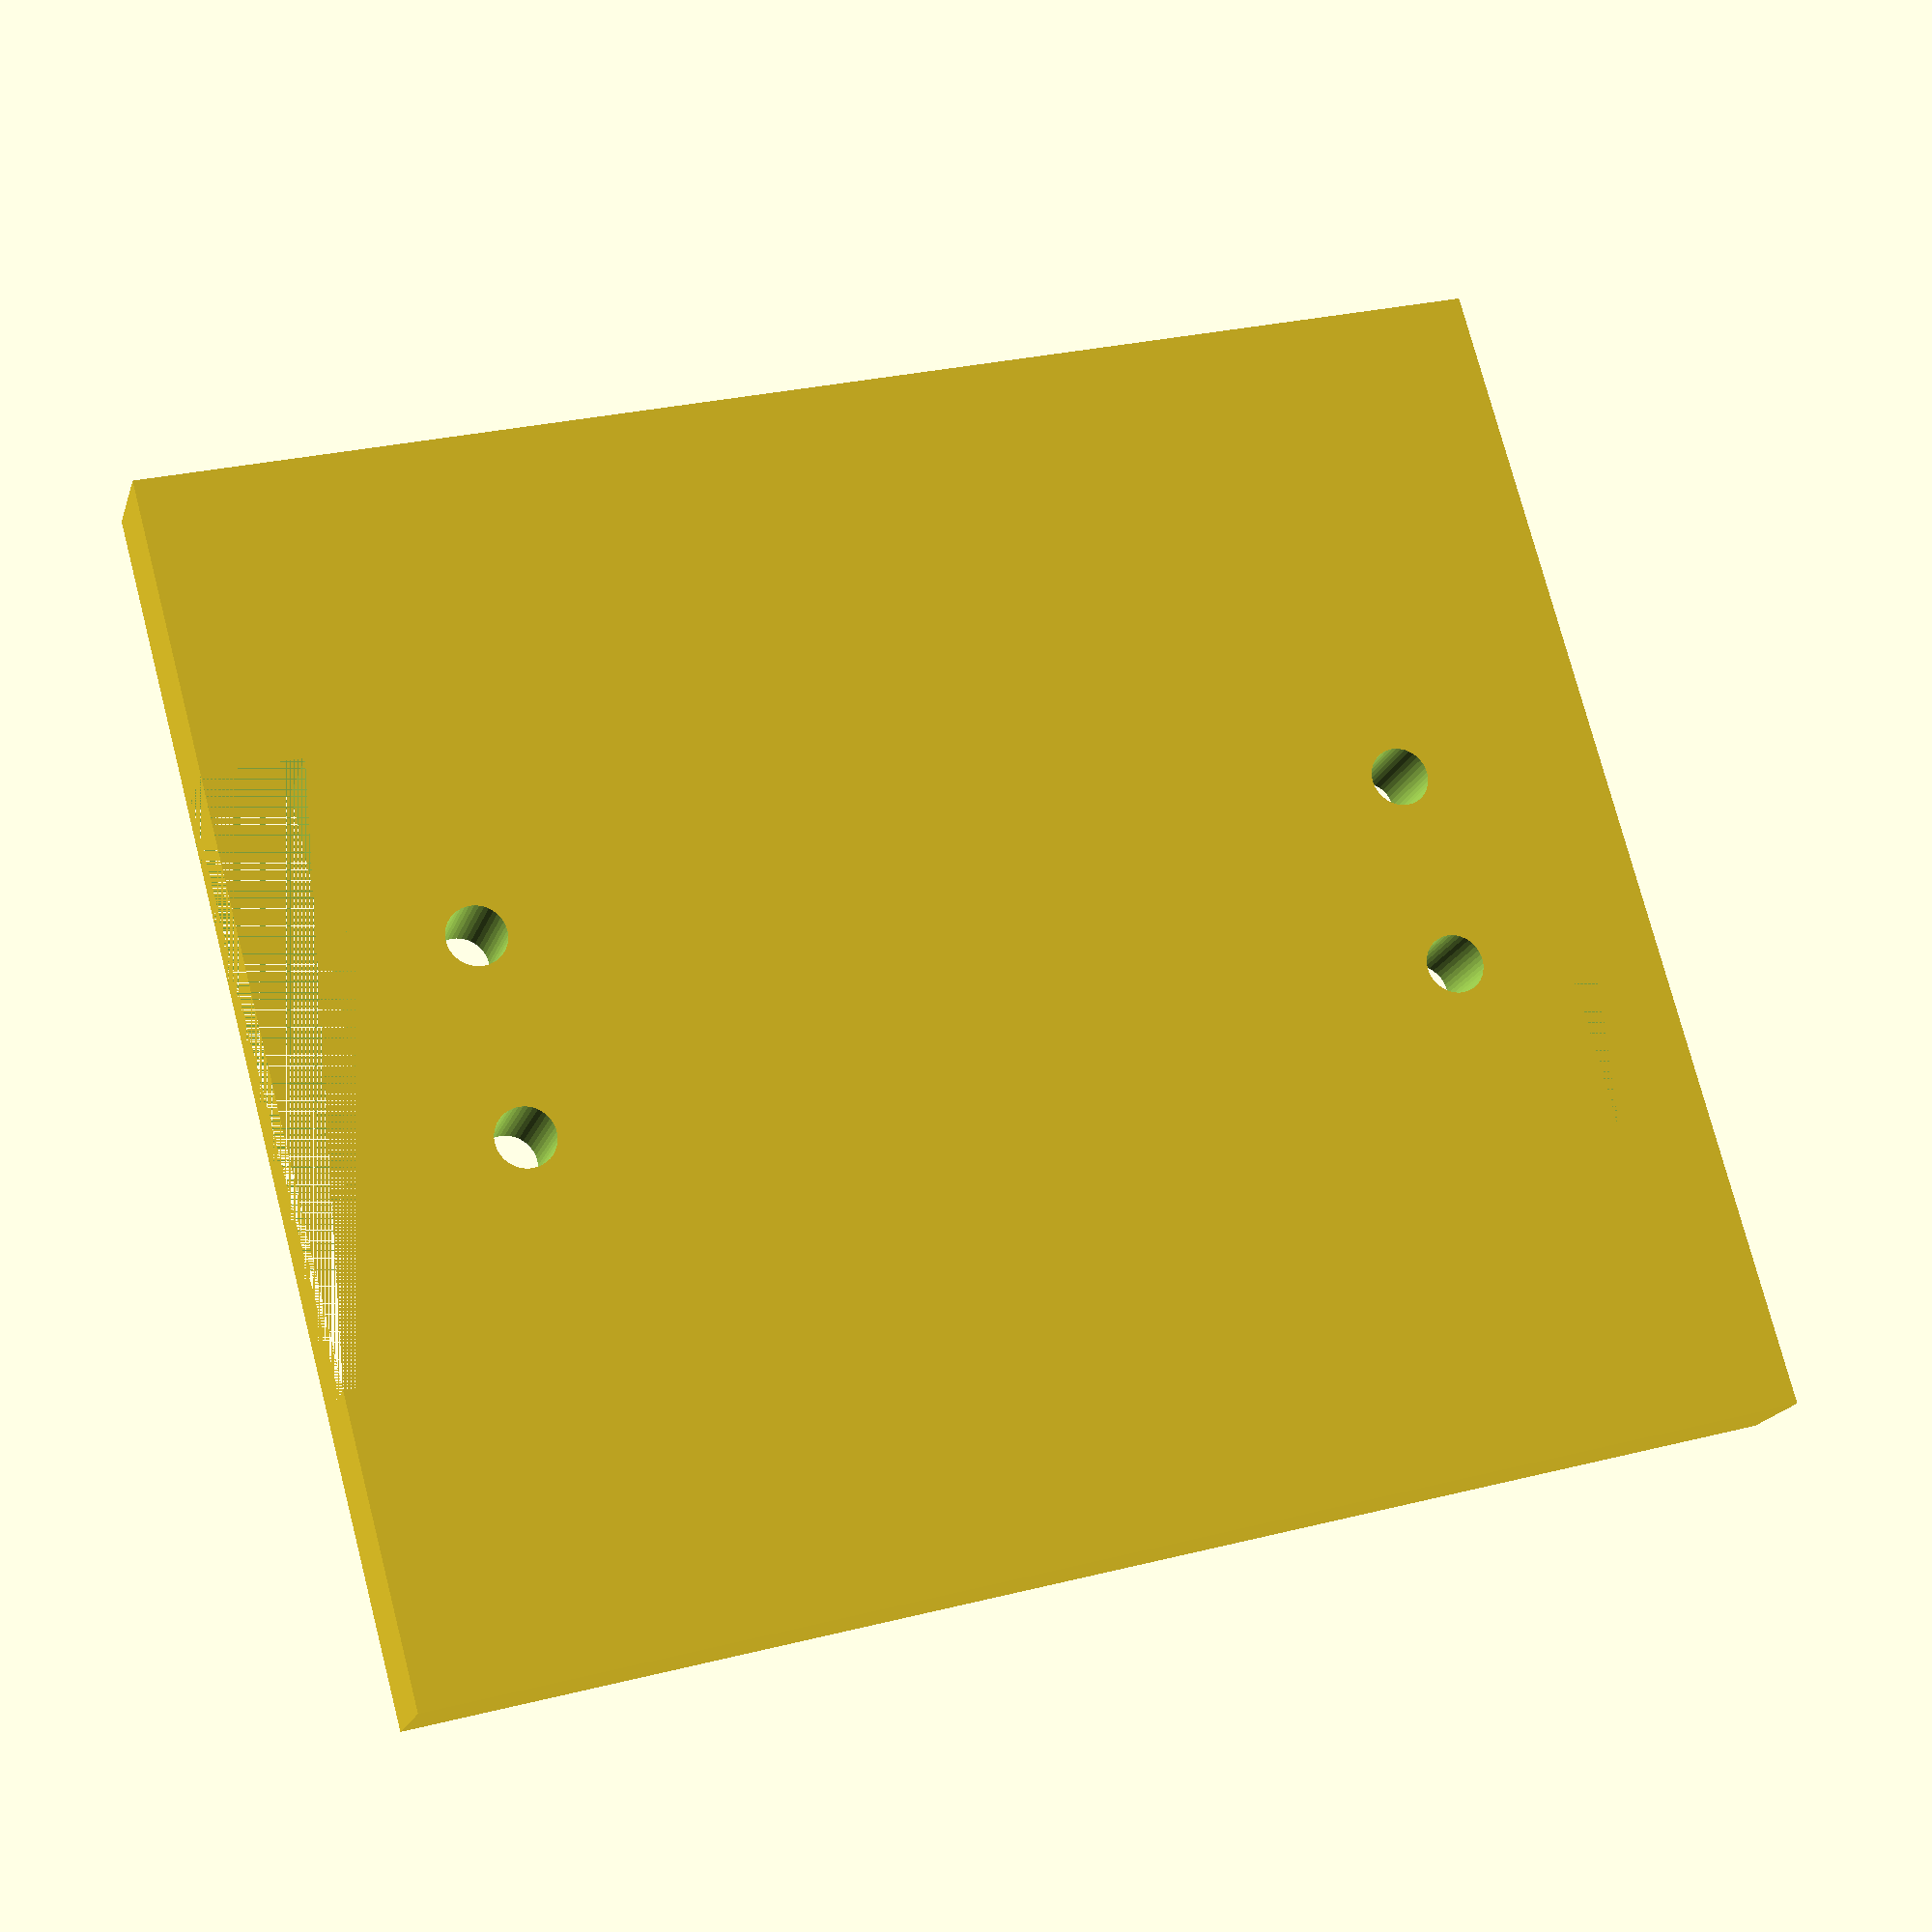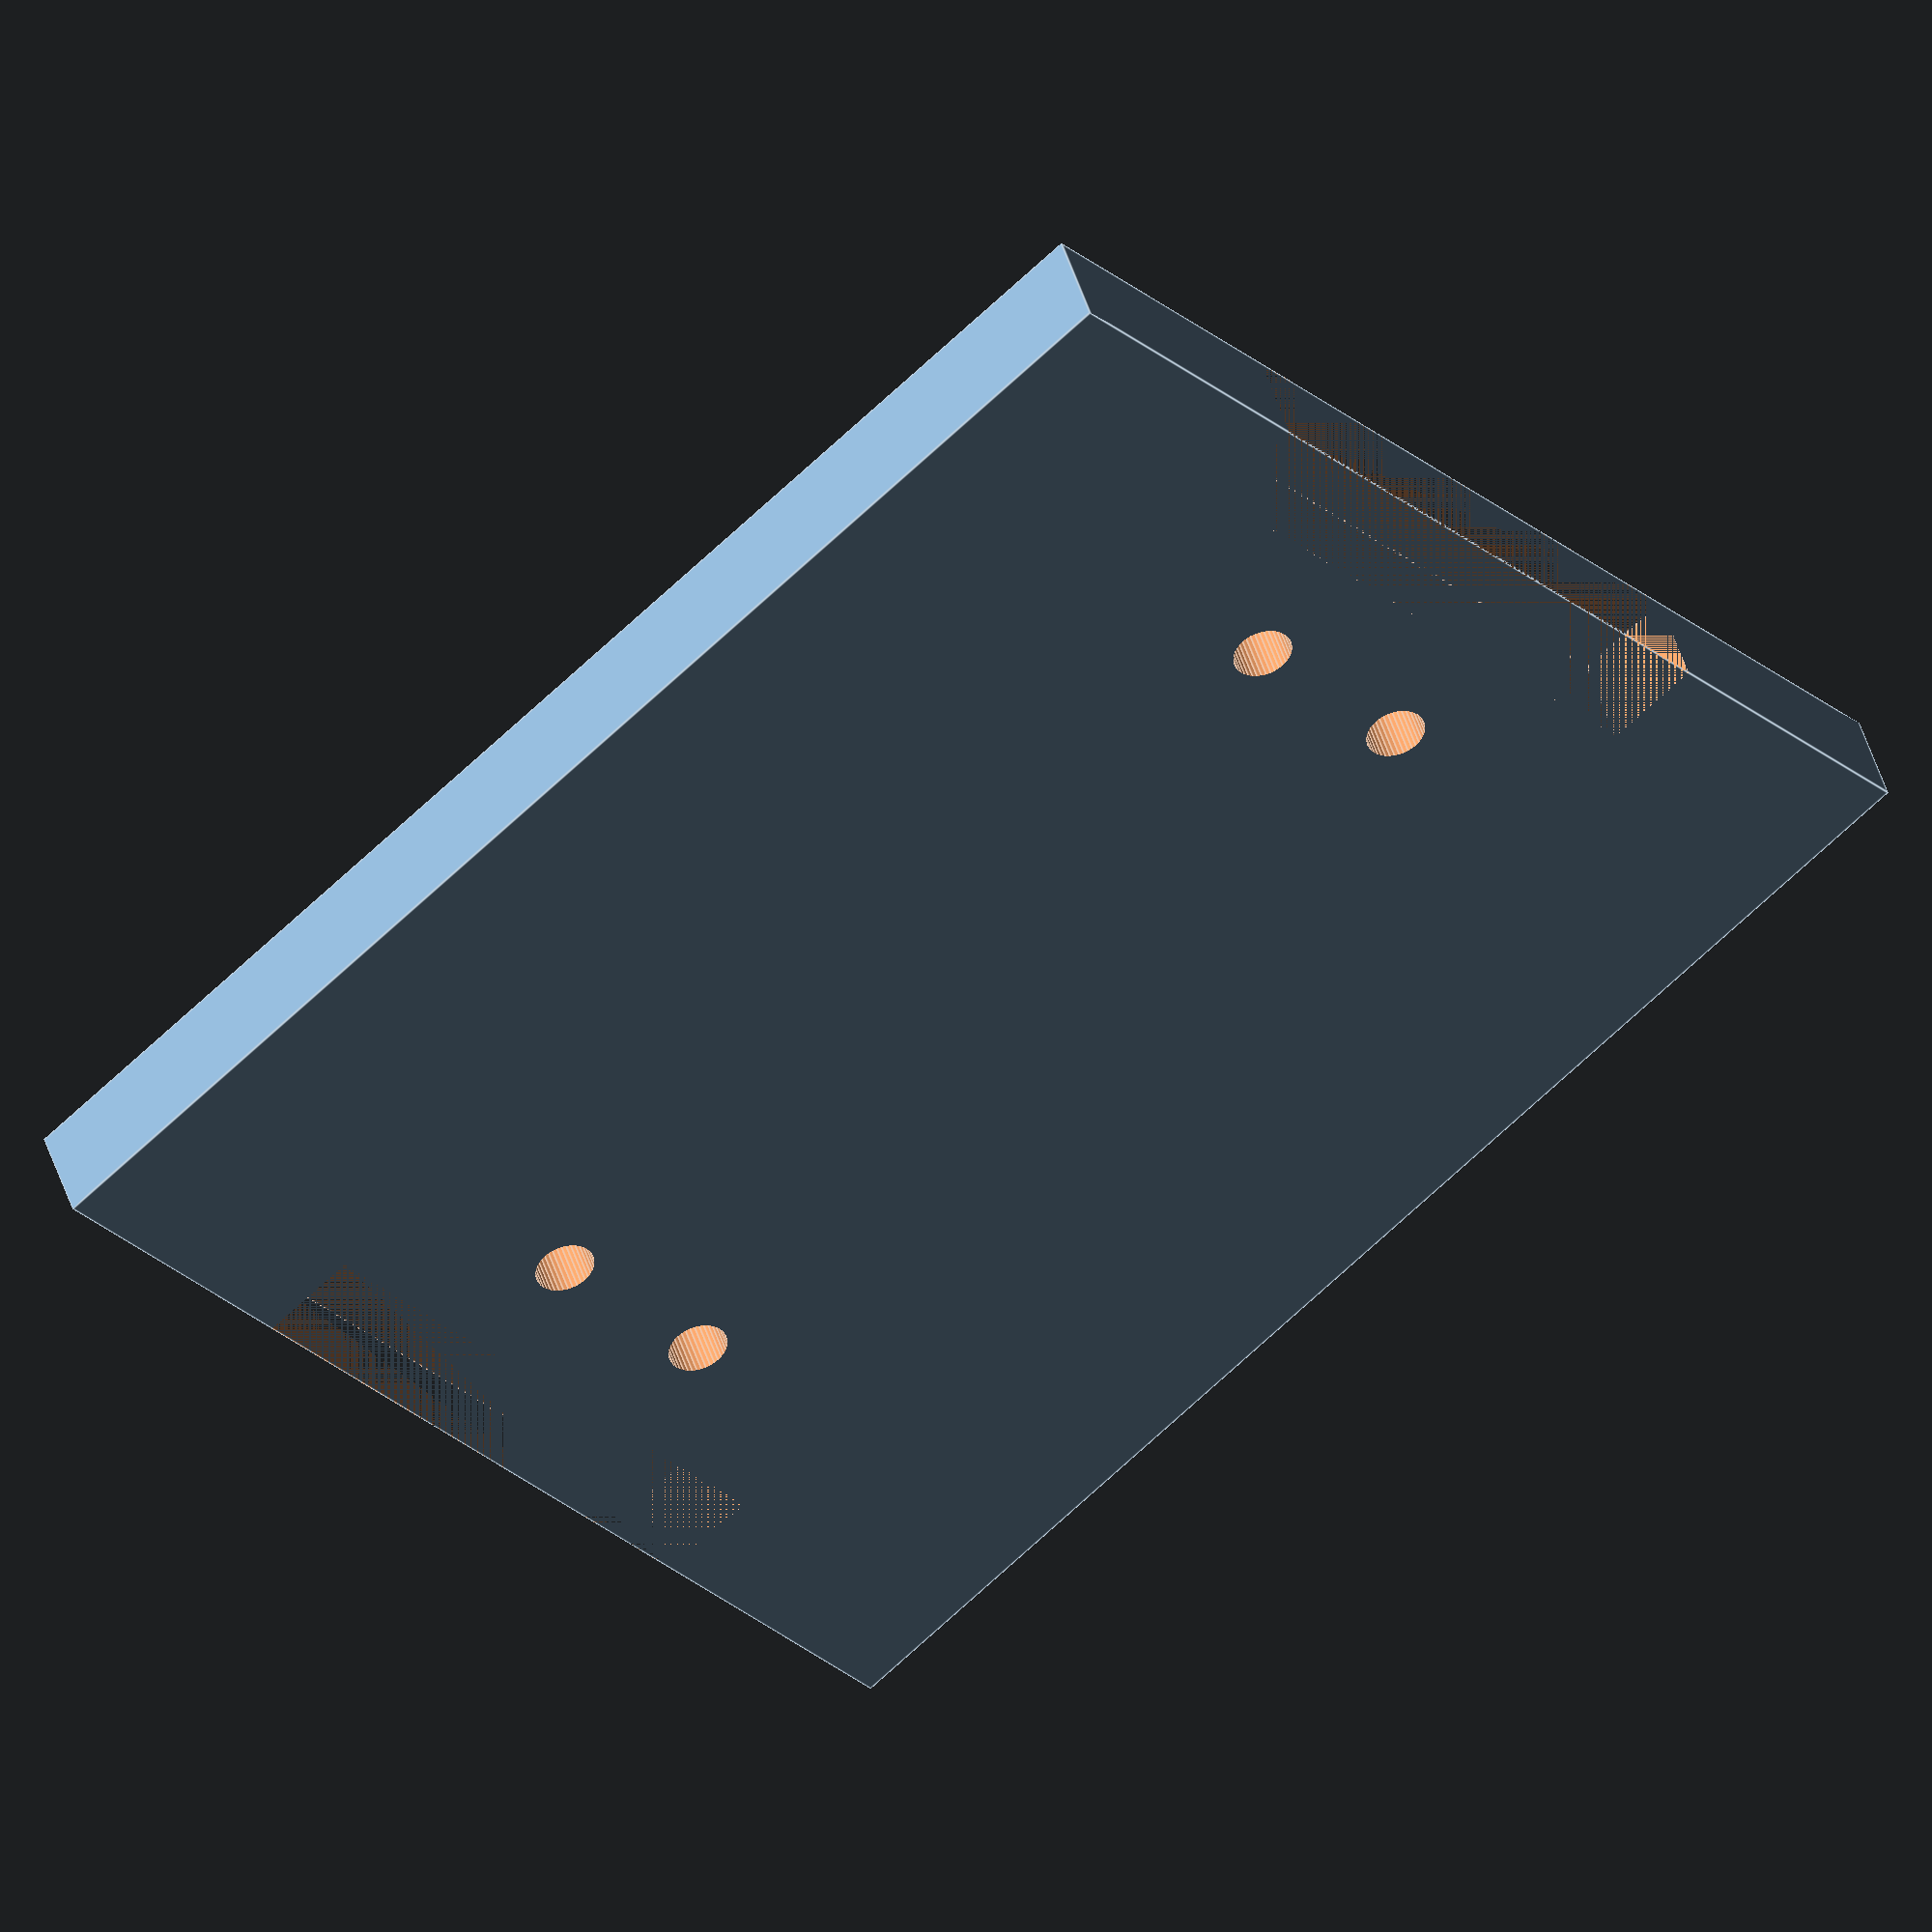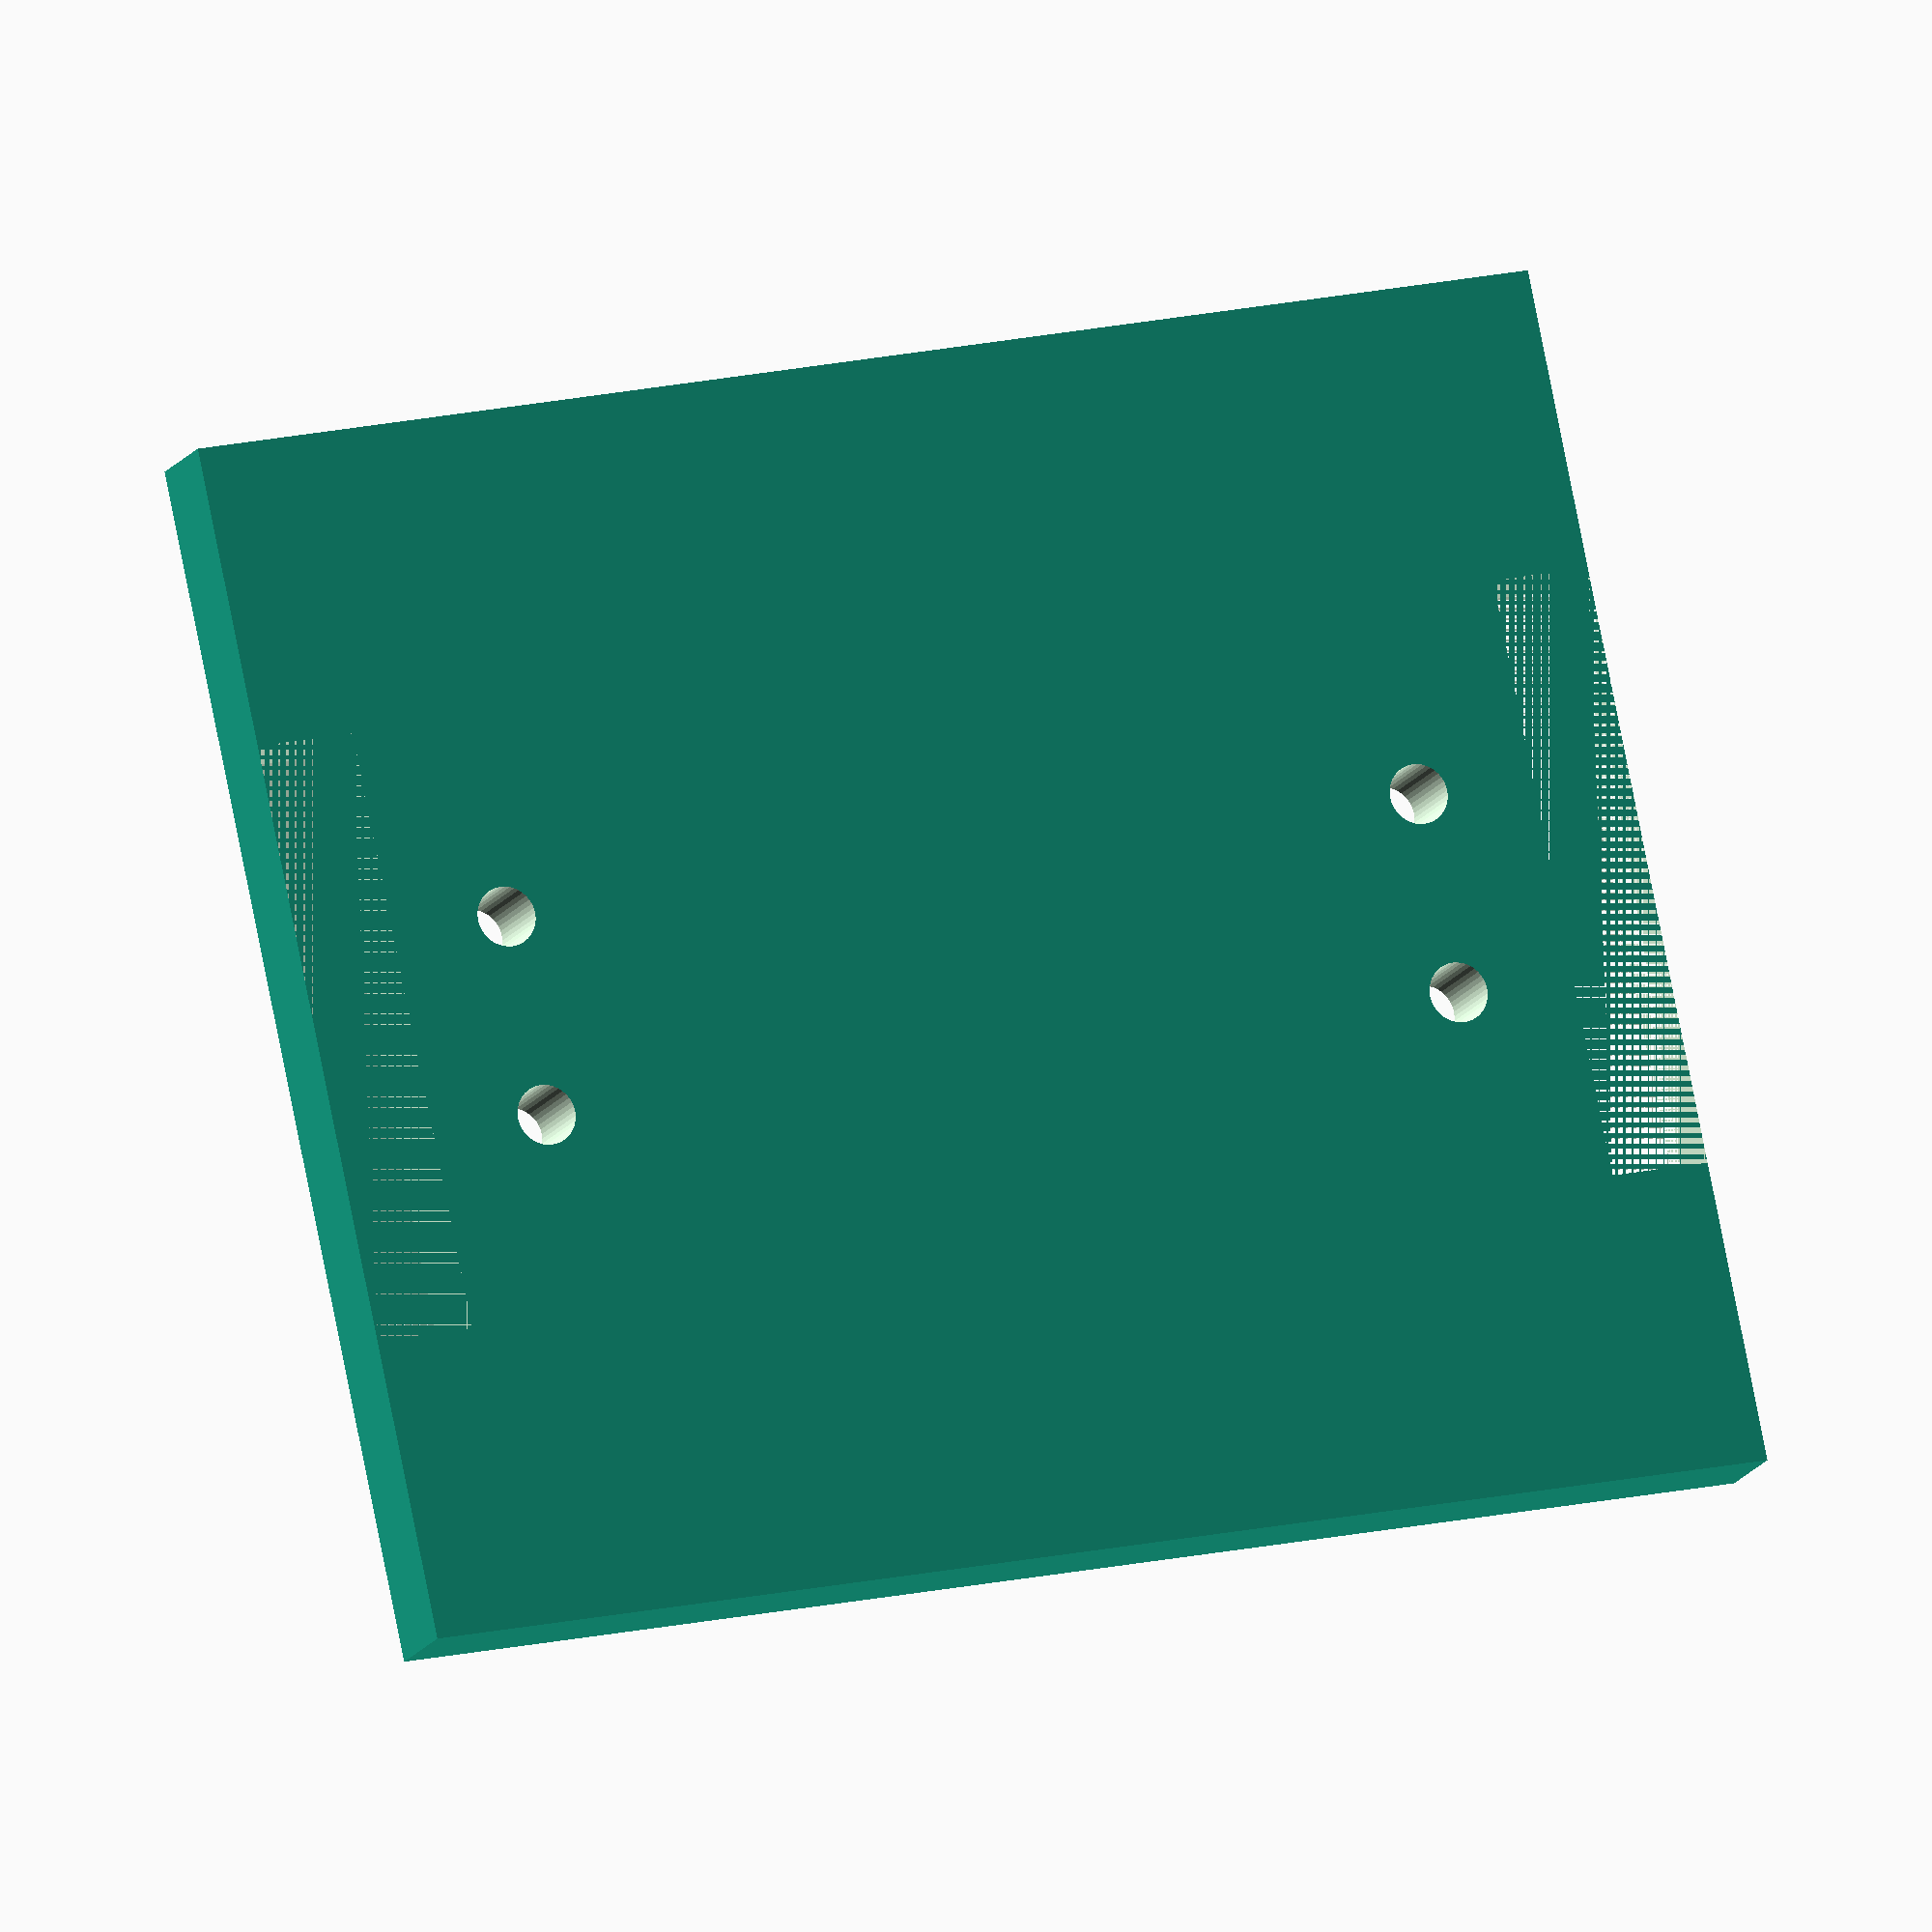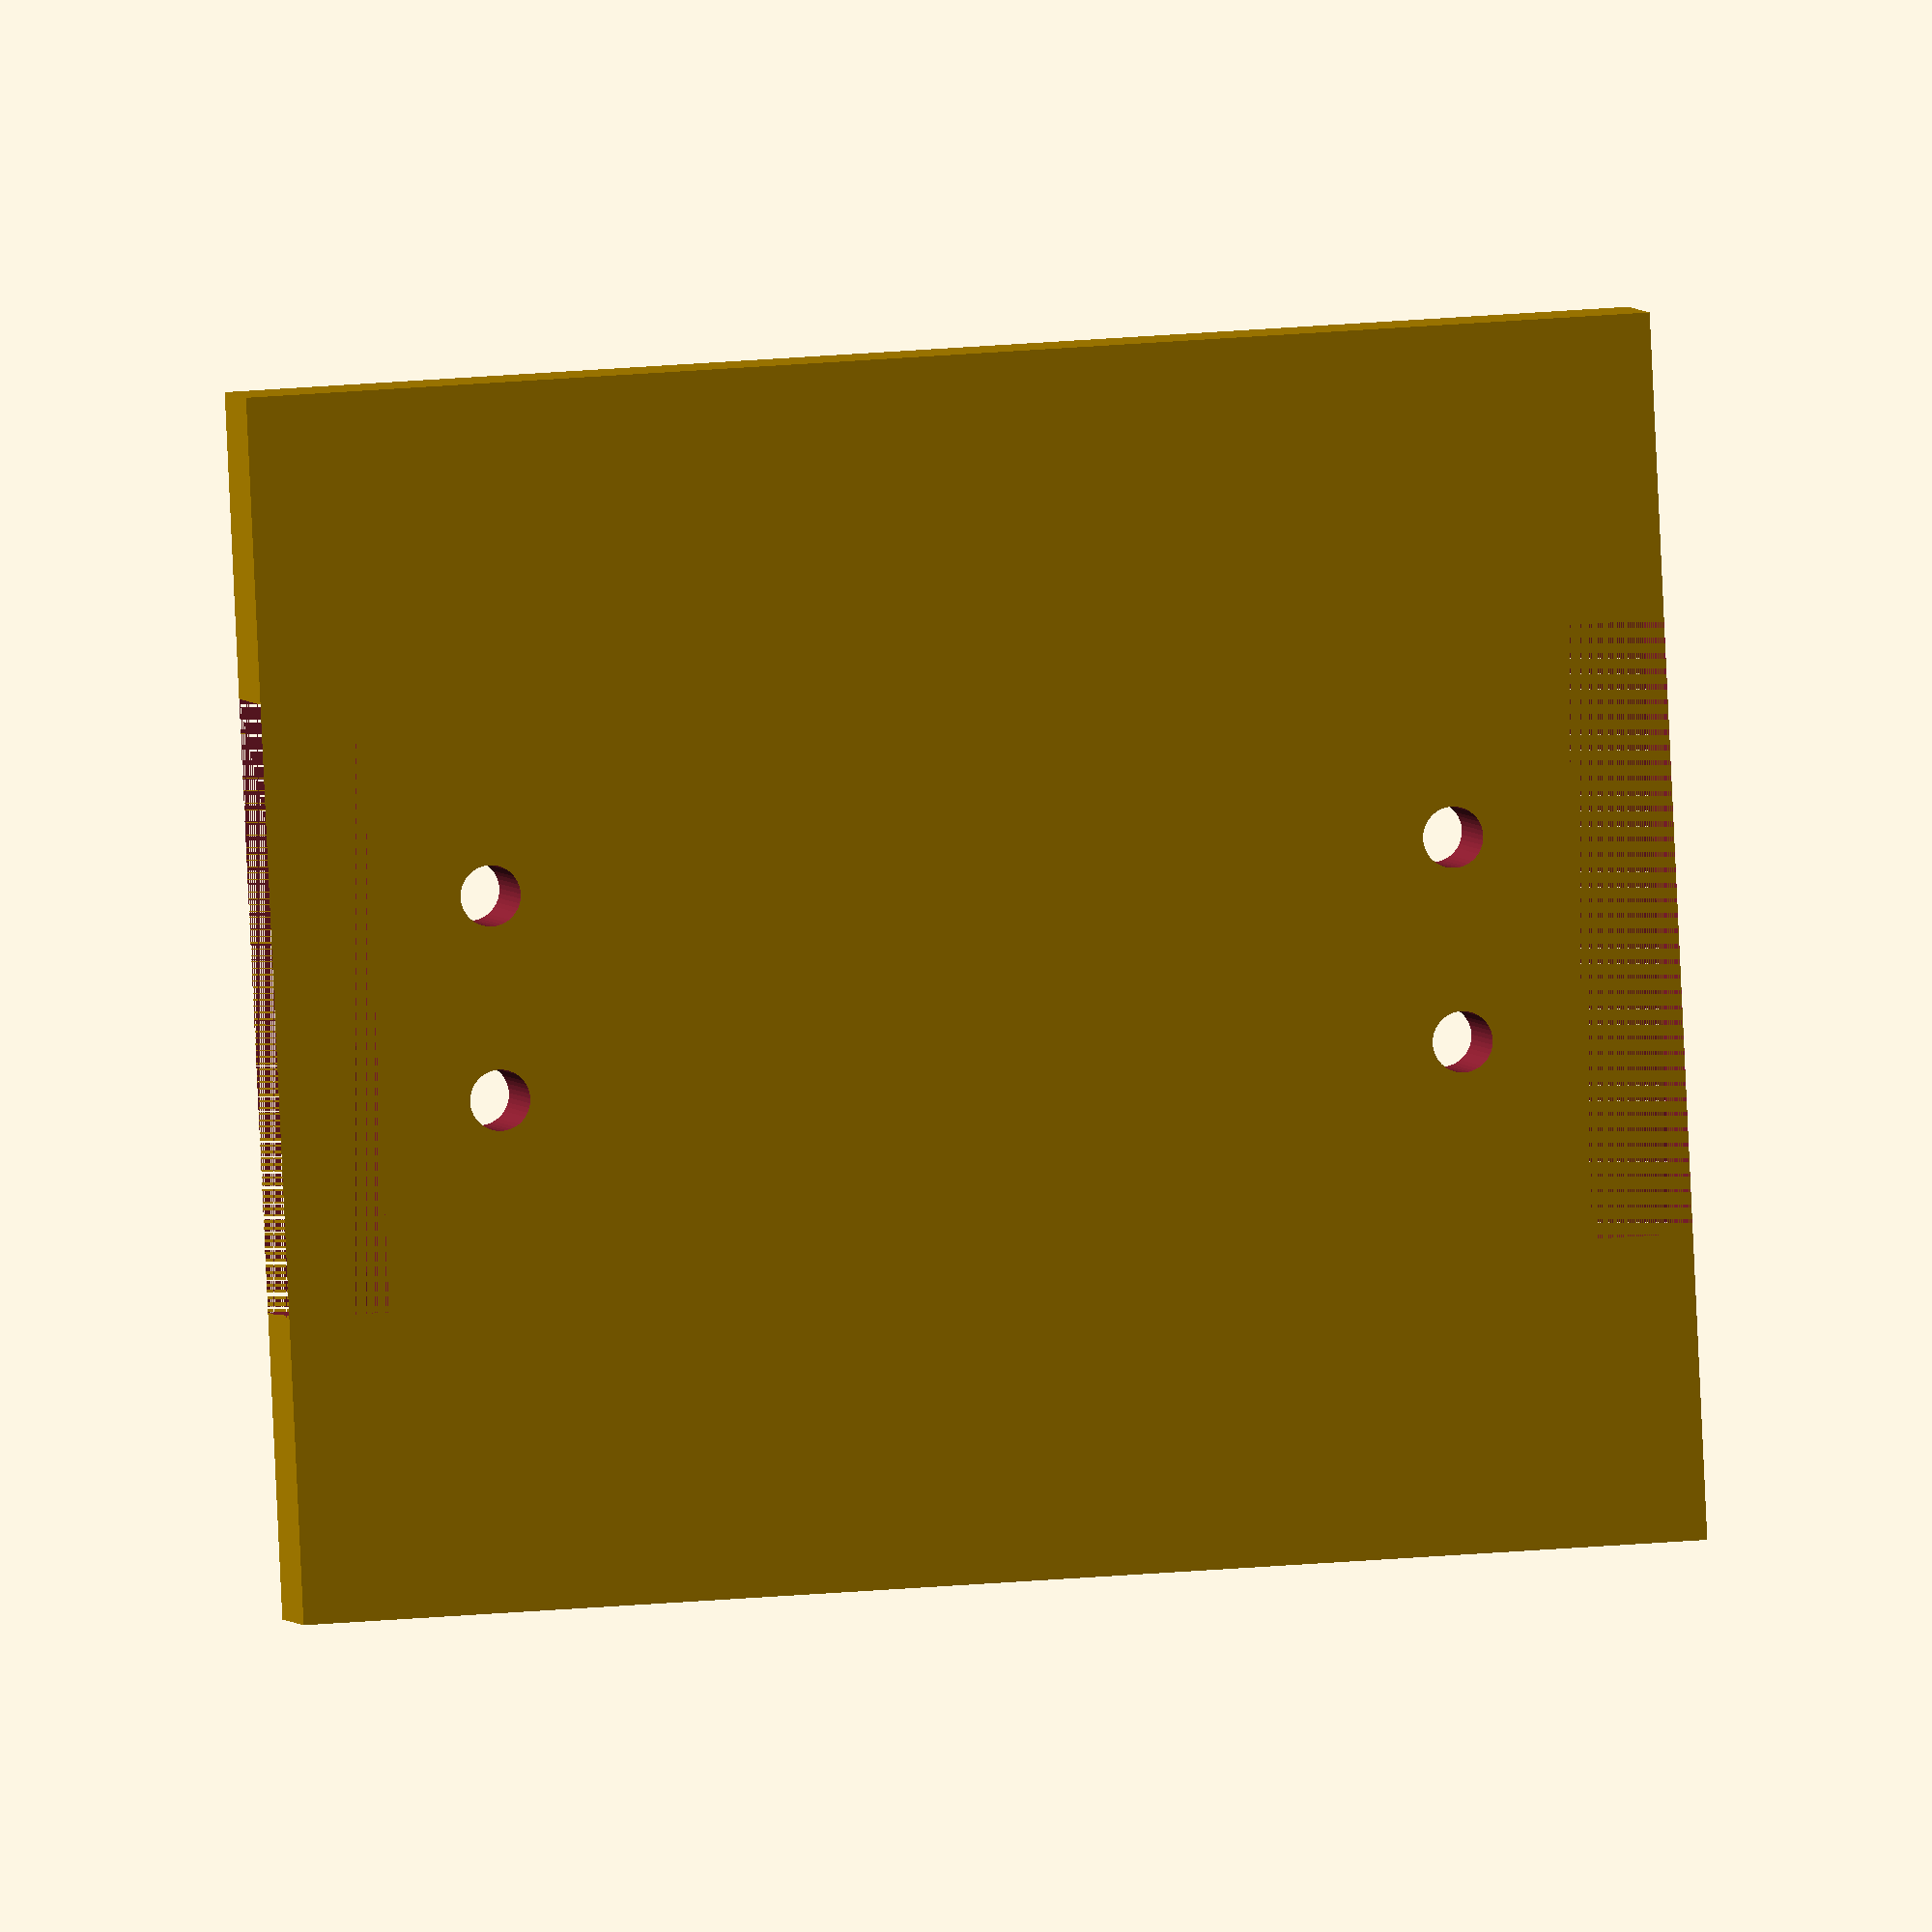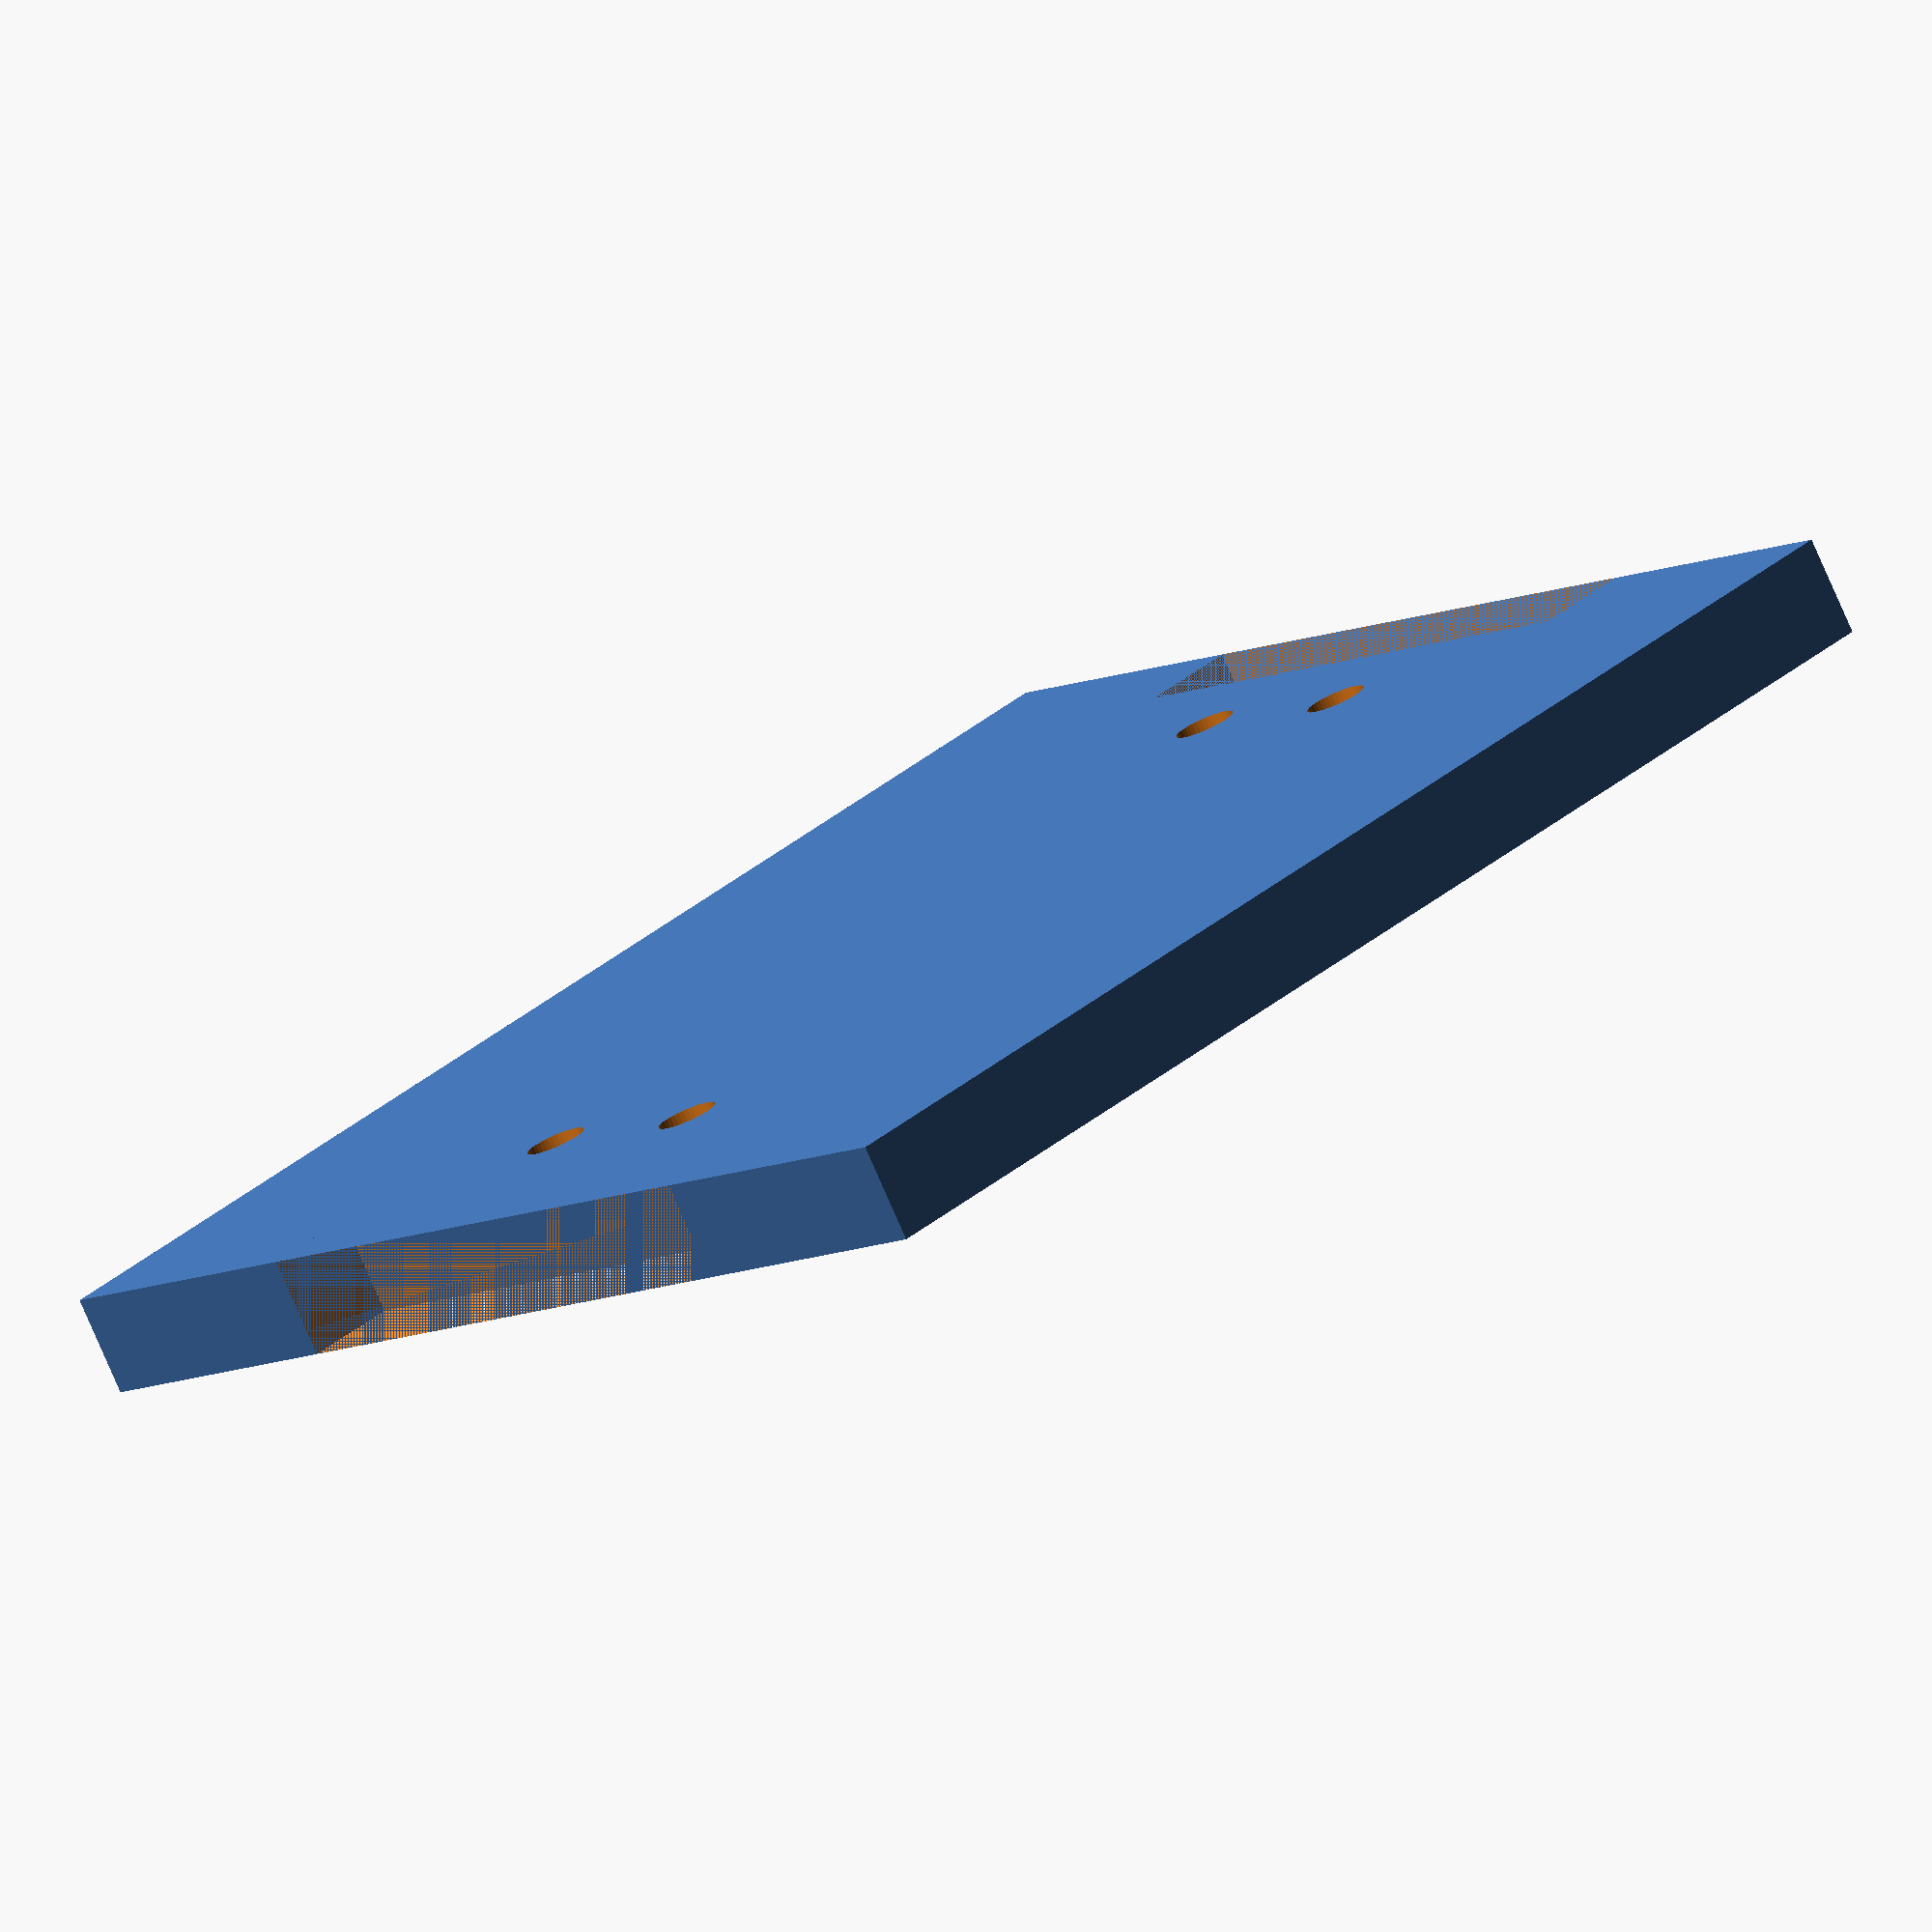
<openscad>

//Soporte para los motores

difference(){
union(){
translate([0,-60,0])
rotate([0,0,90])
cube([5,60,70], center=true);
}

//Enlace a tapa superior e inferior
translate([0,-60,32.5])
rotate([0,0,90])
cube([5,30,5], center=true);

translate([0,-60,-32.5])
rotate([0,0,90])
cube([5,30,5], center=true);

//Agujeros

translate([0,-30,0])
rotate([0,0,90])
union(){
translate([0,5,24])
rotate([0,90,0])
cylinder(r=3/2, h=100, $fn=40, center=true);
translate([0,-5,24])
rotate([0,90,0])
cylinder(r=3/2, h=100, $fn=40, center=true);


translate([0,5,-24])
rotate([0,90,0])
cylinder(r=3/2, h=100, $fn=40, center=true);
translate([0,-5,-24])
rotate([0,90,0])
cylinder(r=3/2, h=100, $fn=40, center=true);

}
}

</openscad>
<views>
elev=152.6 azim=313.8 roll=291.4 proj=p view=wireframe
elev=242.1 azim=156.7 roll=225.1 proj=o view=edges
elev=160.8 azim=301.0 roll=292.2 proj=o view=wireframe
elev=163.8 azim=257.3 roll=102.3 proj=o view=wireframe
elev=325.8 azim=328.0 roll=41.2 proj=o view=solid
</views>
